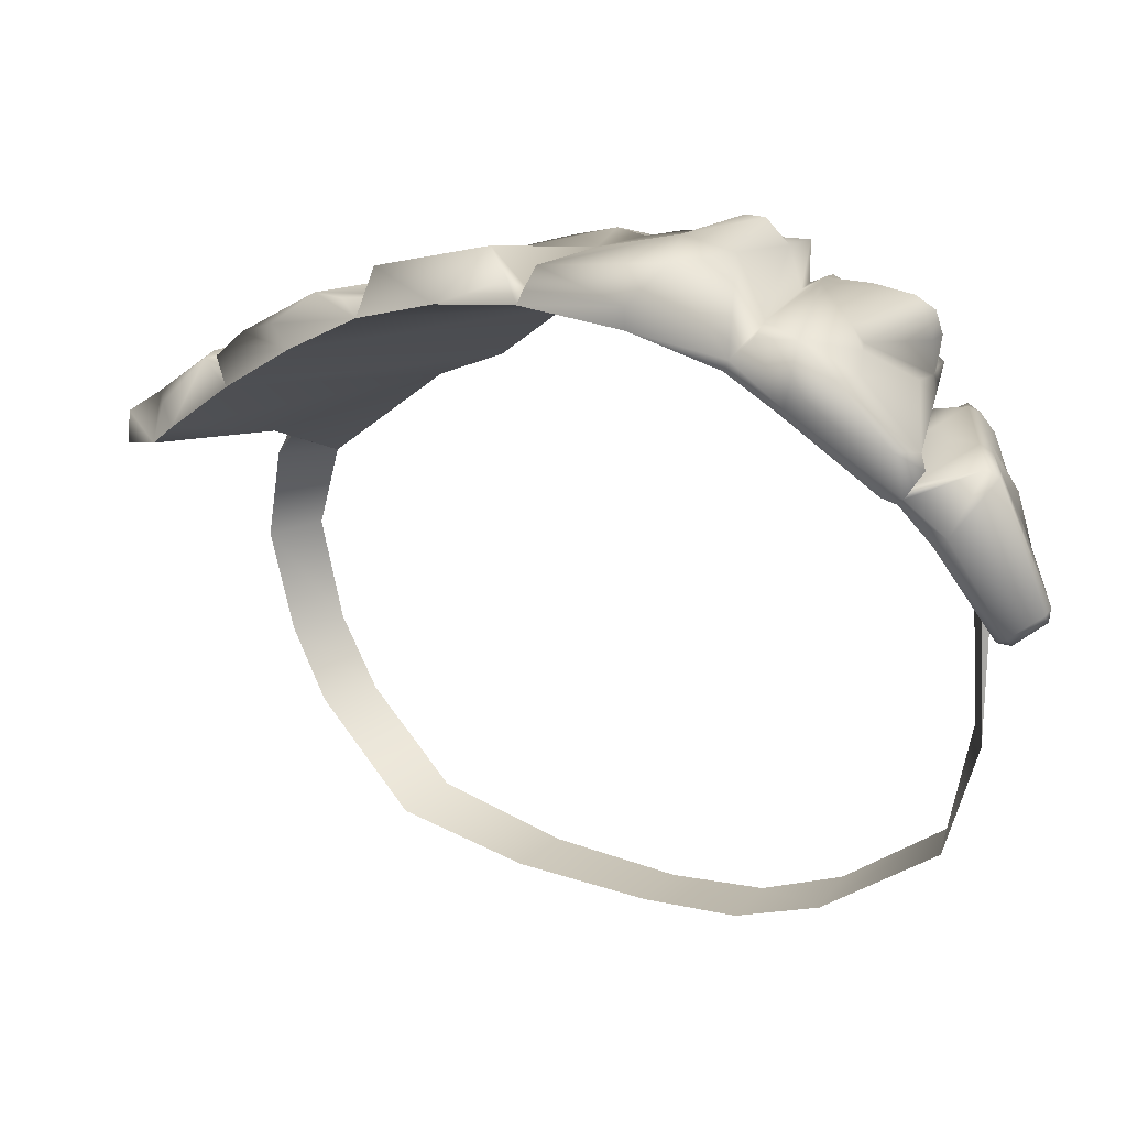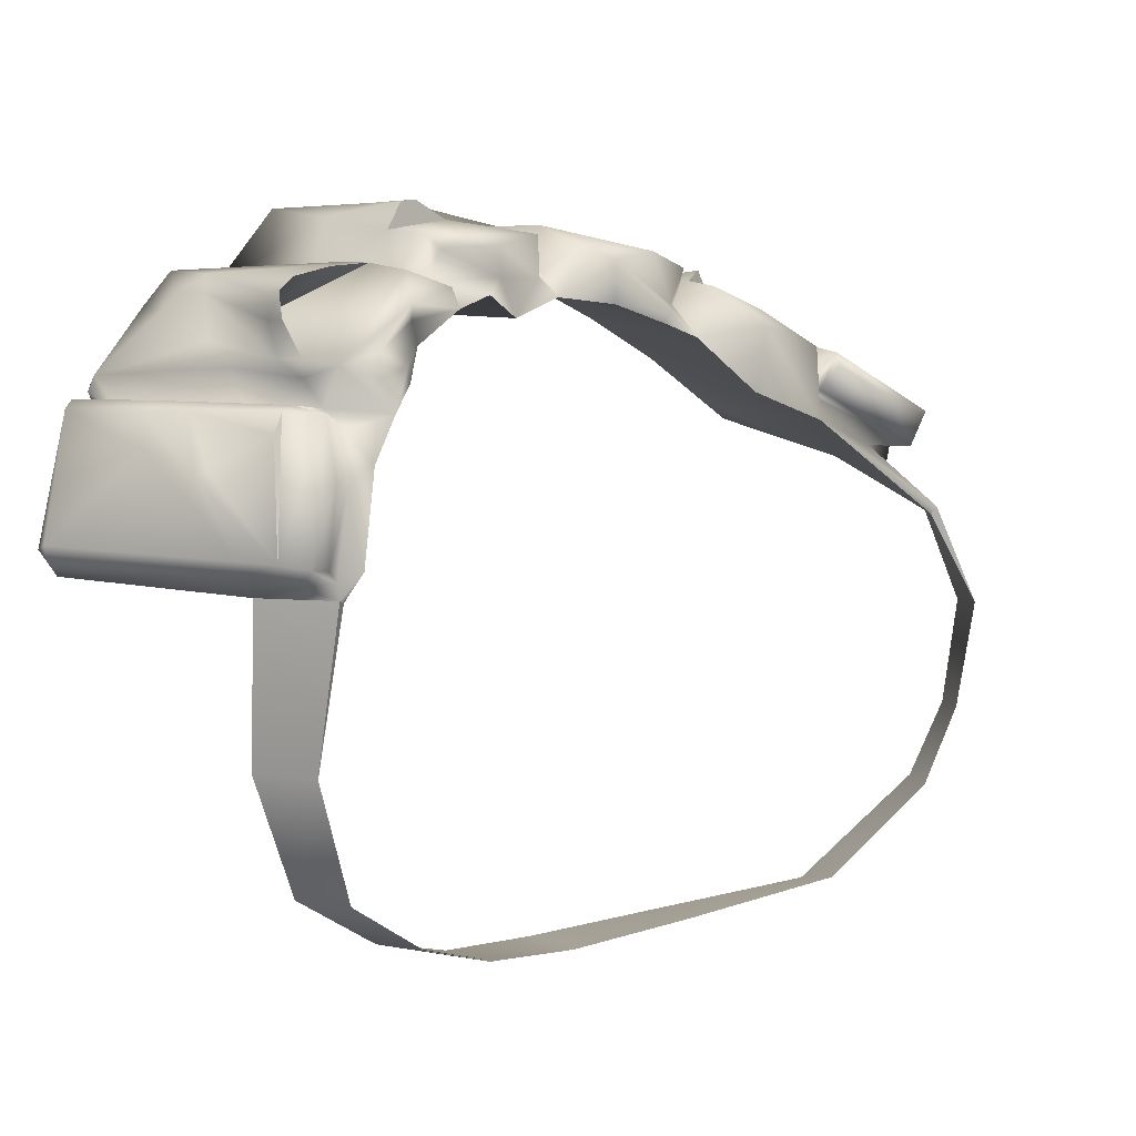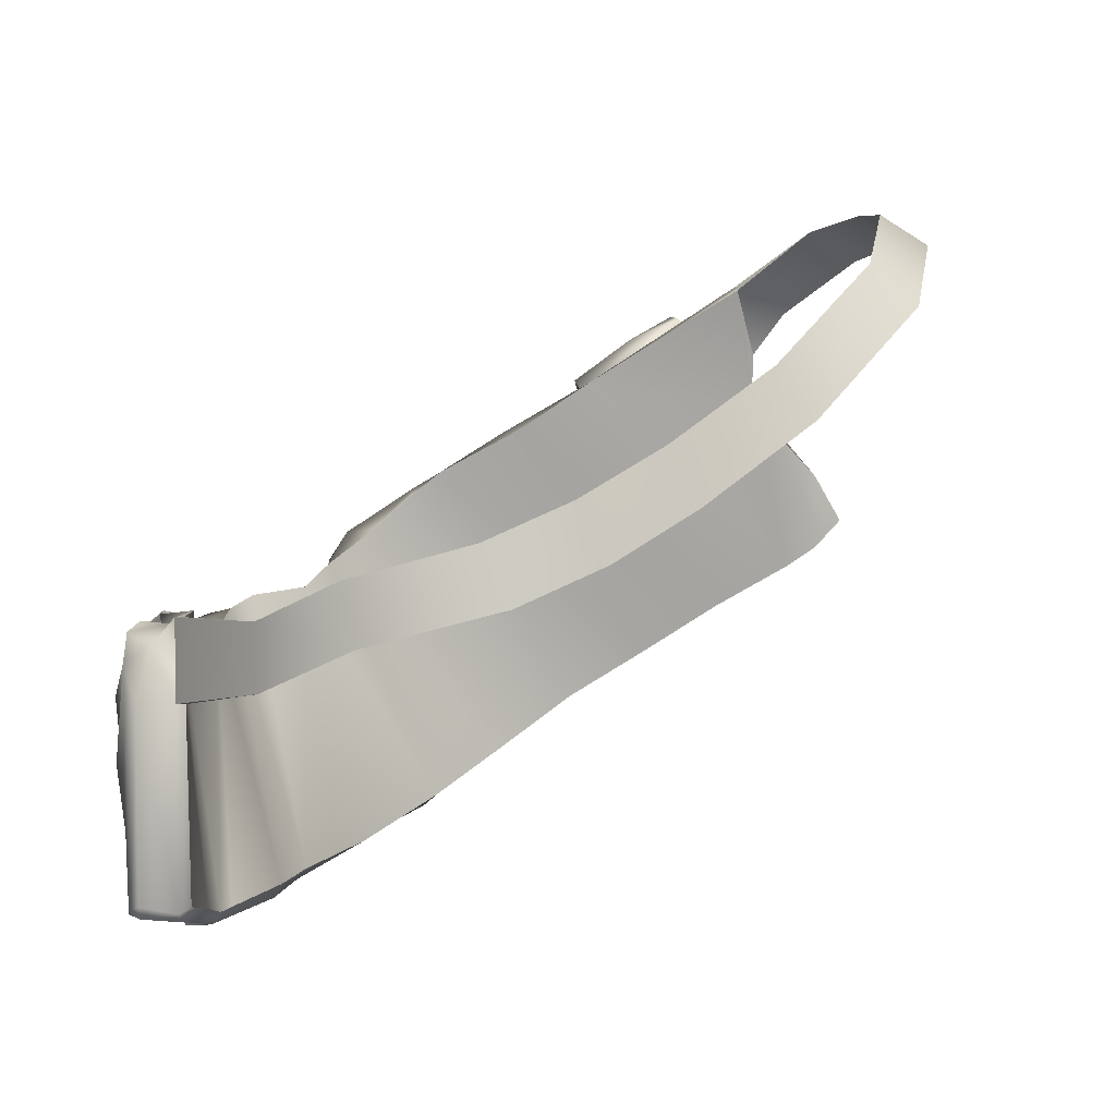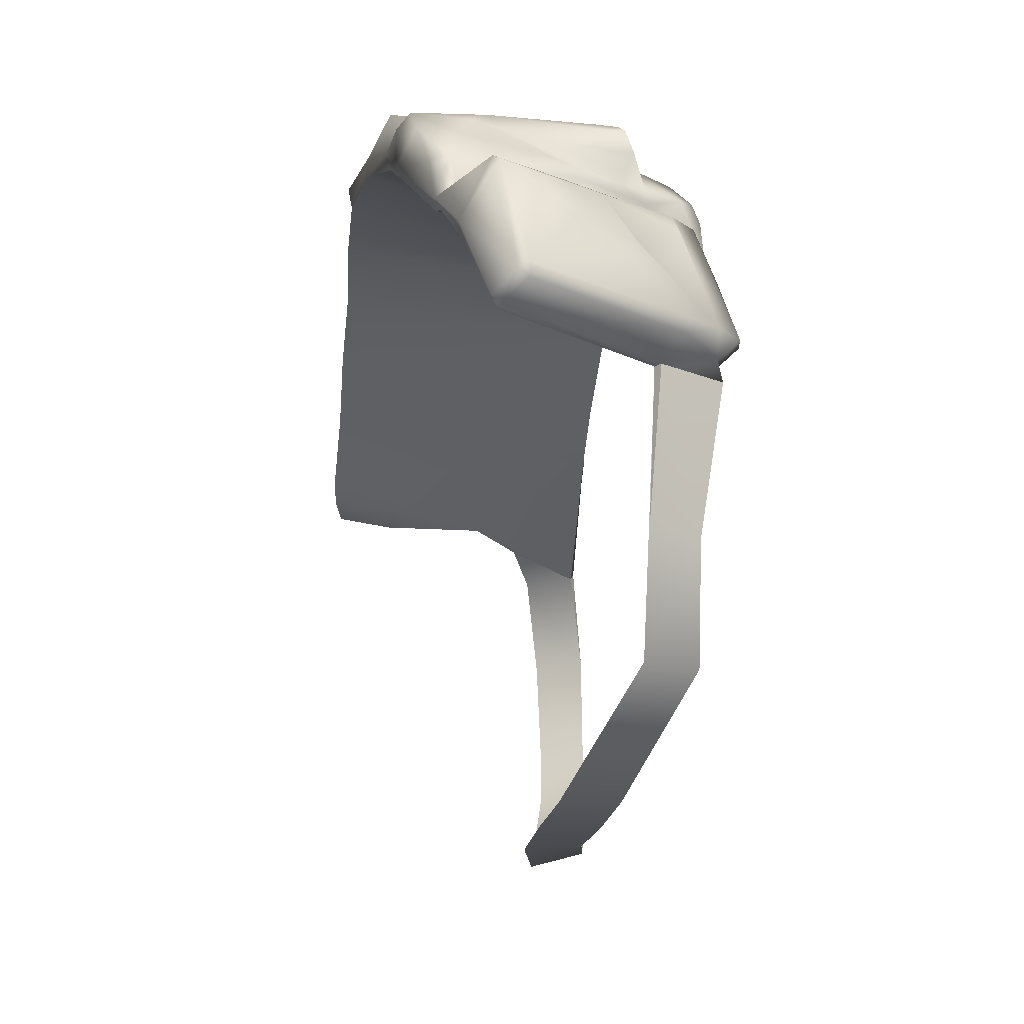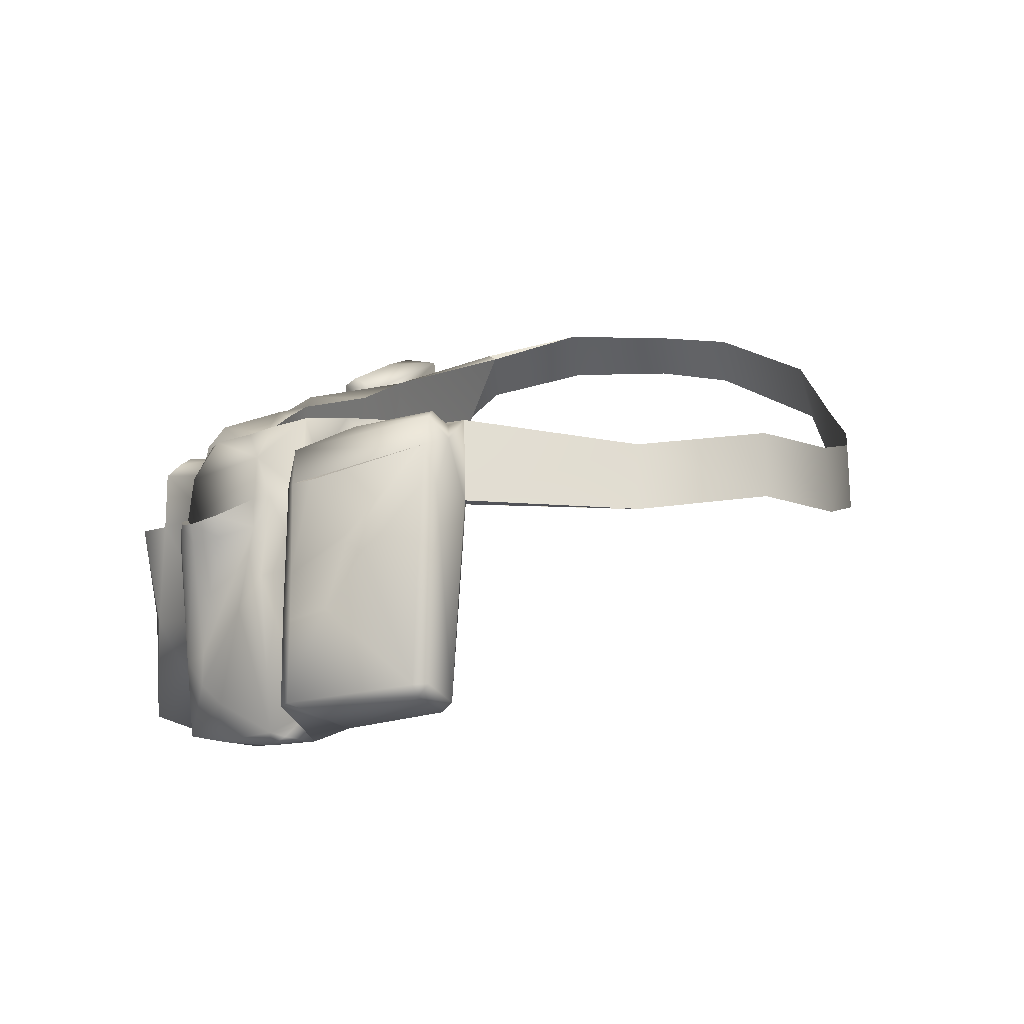
<metadata>
{"format":"obj","ext":"obj","renderer":"f3d","projection":"perspective","resolution":1024,"background":"white","views":[{"elev":-72.0,"azim":2.6,"up":"+Y"},{"elev":7.0,"azim":105.3,"up":"+Z"},{"elev":-10.7,"azim":149.5,"up":"+Y"},{"elev":-17.6,"azim":47.8,"up":"+Z"},{"elev":-24.9,"azim":94.0,"up":"+Y"}]}
</metadata>
<code>
o US_Gear_Vest_Rifleman.mo_US_Gear_Vest_Rifleman.md
v -1.742 68.39 9.58
v -2.493 68.7 9.321
v -2.15 68.56 9.852
v 2.546 66.48 -7.266
v -0.6162 68.8 -7.081
v 1.687 65.06 -7.263
v -1.67 67.55 -7.211
v -3.894 71.97 -6.546
v -5.071 70.94 -6.918
v -7.483 73.59 -4.339
v -5.99 74.19 -4.281
v -8.307 74.36 -2.349
v -6.885 74.9 -2.225
v -8.821 74.68 0.5184
v -7.352 75.31 0.6546
v -8.258 73.73 3.235
v -6.6 74.18 3.162
v -7.731 72.64 4.042
v 10.3 63.21 2.499
v 10.23 62.52 -1.606
v 10.17 61.09 2.559
v 10.11 60.85 -1.552
v 9.199 61.52 -4.703
v 9.58 63.05 -4.693
v 6.184 62.44 -6.47
v 6.955 63.89 -6.322
v 4.885 64.97 -7.069
v 4.055 63.54 -7.133
v -6.6 74.18 3.162
v -8.029 71.26 4.58
v -7.731 72.64 4.042
v -3.314 71.64 5.909
v -8.494 65.81 7.236
v -1.535 70.24 6.726
v -6.673 64.44 8.458
v -10.18 66.96 5.925
v -10.77 67.46 5.397
v -10.48 69.51 4.891
v -11.59 68.35 5.202
v 1.681 58.63 9.901
v 4.173 65.46 8.748
v 3.839 57.73 9.077
v -0.7923 60.07 10.29
v 3.247 66.27 9.239
v -2.792 61.53 10.08
v 1.934 67.38 9.047
v -4.802 63.13 9.474
v 0.9465 68.4 8.555
v 0.2533 69.07 8.196
v 10.17 61.09 2.559
v 9.766 63.51 3.155
v 10.3 63.21 2.499
v 8.932 63.02 5.826
v 8.353 56.34 5.172
v 7.571 56.32 6.197
v 9.714 63.77 5.573
v 9.754 56.23 2.872
v 9.154 64.08 6.706
v 8.239 64.12 7.332
v 7.05 63.91 8.165
v 7.196 56.47 6.339
v 4.961 57.22 8.223
v 6.29 64.71 9.019
v 5.484 65.21 9.332
v 7.428 56.04 7.511
v 6.23 56.61 9.038
v 5.117 56.86 8.361
v 8.081 56.14 7.428
v 7.924 56.66 6.555
v 8.899 59.92 7.699
v 8.147 56 7.052
v 7.664 56.03 6.402
v 7.196 56.47 6.339
v 4.961 57.22 8.223
v 3.954 57.46 9.395
v 3.839 57.73 9.077
v 1.681 58.63 9.901
v 9.543 56.26 6.95
v 9.684 58.32 6.965
v 8.643 60.25 6.727
v 9.233 61.87 7.5
v 9.032 61.17 7.912
v 9.197 61.86 7.925
v 9.267 61.41 8.829
v 8.981 60.95 8.805
v 7.094 58.58 9.388
v 8.816 60.82 9.425
v 6.815 58.52 9.834
v 8.326 60.96 9.822
v 9.096 61.27 9.466
v 8.631 61.47 9.805
v 7.466 61.45 10.05
v 6.445 61.76 10.12
v 5.484 57.02 9.89
v 5 60.5 9.568
v 4.511 57.36 9.886
v 7.672 62 10.02
v 6.57 62.55 10.1
v 6.892 57.36 8.931
v 8.442 59.22 8.29
v 2.714 58.6 11.42
v 1.701 58.64 10.46
v -0.2909 60.8 11.06
v -0.6002 59.79 10.7
v 3.136 61.31 11.54
v 4.378 60.63 11.18
v -0.7923 60.07 10.29
v -0.5129 60.98 10.45
v 1.14 63.11 10.97
v 3.913 63.58 11.13
v 4.748 63.11 11.61
v 5.233 62.9 11.55
v 2.379 64.79 10.86
v 1.697 65.38 11
v 2.956 65.73 9.832
v 3.247 66.27 9.239
v 2.633 66.64 10.52
v 2.354 64.9 9.937
v 3.375 65.78 10.77
v 6.39 63.94 10.76
v 5.776 62.75 10.87
v 6.058 62.93 9.736
v 6.355 63.93 9.688
v 6.397 64.26 10.43
v 4.699 65.22 9.736
v 5.484 65.21 9.332
v 4.173 65.46 8.748
v 3.346 65.82 9.711
v 4.771 65.23 10.51
v -0.8142 68.48 9.923
v -1.974 66.6 10.16
v 0.5375 68 10.35
v -1.221 68.15 8.987
v -0.05256 68.32 9.011
v 0.2533 69.07 8.196
v 0.8924 68.58 8.888
v 0.9465 68.4 8.555
v 1.934 67.38 9.047
v 2.241 67.45 10.17
v -1.357 61.49 11.44
v -4.802 63.13 9.474
v -7.144 65.44 8.918
v -6.673 64.44 8.458
v -5.937 64.77 9.816
v -5.165 63.77 9.851
v -2.143 66.63 9.161
v -4.288 63.39 10.7
v -2.792 61.53 10.08
v -0.9628 60.29 10.86
v -7.337 72.32 4.961
v -4.247 70.87 6.681
v -3.314 71.64 5.909
v -3.656 71.46 7.835
v -4.623 70.56 6.982
v -4.602 70.54 8.079
v -2.316 70.28 8.801
v -2.493 68.7 9.321
v -0.9932 69.27 9.455
v -1.742 68.39 9.58
v -1.829 70.47 8.432
v -1.535 70.24 6.726
v -6.6 74.18 3.162
v -6.646 74.33 3.361
v -7.743 72.72 4.252
v -7.551 73.01 5.884
v -8.029 71.26 4.58
v -10.88 70.03 5.826
v -10.48 69.51 4.891
v -11.59 68.35 5.202
v -11.53 68.63 6.021
v -10.86 69.95 6.213
v -7.731 72.64 4.042
v -10.77 67.46 5.397
v -7.375 72.91 6.266
v -9.008 67.73 7.765
v -9.163 67.03 7.731
v -8.76 67.44 7.669
v -7.809 66.86 7.118
v -10.46 67.7 6.418
v -10.18 66.96 5.925
v -8.494 65.81 7.236
v -8.726 66.22 7.968
v -8.132 67.05 8.385
v -6.796 67.04 8.644
v -7.021 67.66 8.35
v -4.997 70.68 7.604
v -5.217 70.99 7.799
v -2.964 67.31 9.676
v -2.15 68.56 9.852
v -3.3 68 9.574
v -3.455 68.28 9.266
v -5.53 67.9 8.595
v -5.358 67.49 8.971
v -5.272 66.89 9.019
v 6.998 57.82 9.395
v 9.267 61.41 8.829
v 9.197 61.86 7.925
v 7.499 60.21 8.859
v 9.096 61.27 9.466
v 8.631 61.47 9.805
v 7.672 62 10.02
v 6.57 62.55 10.1
v -8.267 73.75 3.252
v -7.731 72.64 4.042
v -7.743 72.72 4.252
v -7.364 75.34 0.658
v -6.646 74.33 3.361
v -6.6 74.18 3.162
v 10.51 63.19 2.576
v 10.26 62.51 -1.611
v 10.3 63.21 2.499
v 10.14 60.85 -1.557
v 10.42 61.07 2.56
v 10.17 61.09 2.559
v 10.51 63.19 2.576
v 10.3 63.21 2.499
v 9.766 63.51 3.155
v 9.504 62.86 7.807
v 9.154 64.08 6.706
v 9.328 63.77 7.508
v 8.837 62.22 6.783
v 9.144 62.88 6.349
v 9.714 63.77 5.573
v 9.789 63.15 5.03
v 10.44 63.1 2.983
v 11.01 62.46 2.905
v 10.42 61.07 2.56
v 8.991 62.24 6.377
v 9.938 61.82 6.927
v 10.06 62.74 6.772
v 10.98 56.18 3.678
v 11.23 61.1 3.154
v 11.38 61.11 3.499
v 11.47 62.09 3.454
v 11.43 62.86 3.353
v 11.1 63.16 3.309
v 10.47 63.13 5.254
v 10.94 56.21 3.309
v 10.23 61.75 6.78
v 10.06 59.43 6.751
v 10.56 61.68 6.285
v 10.68 60.12 5.417
v 10.84 59.87 5.322
v 10.8 59.61 4.902
v 9.995 58.27 6.738
v 10.35 58.39 5.847
v 10.08 56.05 2.843
v 10.8 55.94 3.553
v 9.839 56.23 6.754
v 8.637 56 5.441
v 9.935 55.87 3.072
v 9.754 56.23 2.872
v 10.17 61.09 2.559
v 8.353 56.34 5.172
v 7.571 56.32 6.197
v 11.47 62.09 3.454
v 10.23 61.75 6.78
v 10.56 61.68 6.285
v 8.462 64.15 7.754
v 8.239 64.12 7.332
v 7.05 63.91 8.165
v 6.894 63.58 9.938
v 6.65 64.63 9.538
v 7.951 64.09 9.158
v 6.29 64.71 9.019
v 7.607 63.97 8.779
v 9.117 63.69 8.107
v 7.499 60.21 8.859
v 5.776 62.75 10.87
v 4.748 63.11 11.61
v 5.233 62.9 11.55
v 3.913 63.58 11.13
v -3.94 71.96 7.673
v -3.572 71.58 6.689
v -3.672 72.07 7.331
v -5.827 73.7 5.085
v -6.185 74.04 6.011
v -4.997 73.26 6.405
v 1.687 65.06 -7.292
v -0.6165 68.81 -7.11
v 2.546 66.48 -7.295
v -1.67 67.55 -7.24
v -3.896 71.99 -6.573
v -5.073 70.96 -6.945
v -7.491 73.61 -4.357
v -5.998 74.21 -4.3
v -8.316 74.39 -2.357
v -6.895 74.93 -2.234
v -8.833 74.71 0.5211
v -7.364 75.34 0.658
v -8.267 73.75 3.252
v -6.646 74.33 3.361
v -7.743 72.72 4.252
v 10.42 61.07 2.56
v 10.26 62.51 -1.611
v 10.51 63.19 2.576
v 10.14 60.85 -1.557
v 9.222 61.52 -4.72
v 9.602 63.04 -4.712
v 6.195 62.44 -6.497
v 6.966 63.89 -6.349
v 4.89 64.97 -7.097
v 4.06 63.54 -7.162
f 1 2 3
f 4 5 6
f 7 6 5
f 5 8 7
f 9 7 8
f 9 8 10
f 11 10 8
f 10 11 12
f 13 12 11
f 12 13 14
f 15 14 13
f 14 15 16
f 17 16 15
f 18 16 17
f 19 20 21
f 22 21 20
f 22 20 23
f 24 23 20
f 23 24 25
f 26 25 24
f 26 27 25
f 28 25 27
f 27 4 28
f 6 28 4
f 29 30 31
f 30 29 32
f 33 34 35
f 34 33 32
f 32 33 36
f 36 30 32
f 30 36 37
f 37 38 30
f 38 37 39
f 40 41 42
f 41 40 43
f 43 44 41
f 45 44 43
f 44 45 46
f 47 46 45
f 46 47 48
f 47 49 48
f 35 49 47
f 49 35 34
f 50 51 52
f 53 51 50
f 50 54 53
f 53 54 55
f 53 56 51
f 54 50 57
f 53 58 56
f 53 59 58
f 59 53 60
f 53 55 60
f 60 55 61
f 60 61 62
f 62 63 60
f 63 62 42
f 42 64 63
f 42 41 64
f 65 66 67
f 66 65 68
f 68 69 70
f 69 68 71
f 68 65 71
f 71 65 72
f 72 65 67
f 73 72 67
f 67 74 73
f 75 74 67
f 74 75 76
f 76 75 77
f 69 71 72
f 72 78 69
f 79 69 78
f 79 80 69
f 70 69 80
f 80 81 70
f 81 82 70
f 81 83 82
f 84 82 83
f 82 84 85
f 85 86 82
f 87 86 85
f 86 87 88
f 89 88 87
f 90 85 84
f 85 90 87
f 91 87 90
f 87 91 89
f 91 92 89
f 88 89 92
f 88 92 93
f 94 88 93
f 93 95 94
f 94 95 96
f 92 91 97
f 97 93 92
f 93 97 98
f 95 93 98
f 96 95 75
f 75 67 96
f 96 67 94
f 94 67 66
f 94 66 99
f 68 99 66
f 68 100 99
f 70 100 68
f 70 82 100
f 100 82 86
f 101 102 75
f 102 103 104
f 103 102 101
f 105 103 101
f 101 106 105
f 75 106 101
f 106 75 95
f 77 75 102
f 102 107 77
f 107 102 104
f 104 108 107
f 108 104 103
f 103 109 108
f 103 105 109
f 110 109 105
f 110 105 111
f 111 105 112
f 109 110 113
f 114 109 113
f 115 116 117
f 114 115 117
f 115 114 118
f 114 113 118
f 119 118 113
f 119 113 110
f 119 110 120
f 120 110 121
f 121 122 120
f 120 122 123
f 120 123 124
f 125 124 123
f 123 126 125
f 125 126 127
f 127 128 125
f 127 116 128
f 128 116 115
f 118 128 115
f 118 119 128
f 129 128 119
f 119 120 129
f 129 120 124
f 124 125 129
f 128 129 125
f 130 131 132
f 133 131 130
f 134 133 130
f 134 135 133
f 136 135 134
f 137 135 136
f 136 138 137
f 138 136 139
f 139 116 138
f 139 117 116
f 134 139 136
f 108 109 140
f 131 140 109
f 131 109 114
f 114 132 131
f 114 117 132
f 139 132 117
f 134 132 139
f 130 132 134
f 141 142 143
f 144 142 141
f 144 141 145
f 145 146 144
f 141 146 145
f 147 146 141
f 141 148 147
f 147 148 140
f 149 140 148
f 140 149 108
f 107 108 149
f 148 107 149
f 150 151 152
f 153 152 151
f 154 153 151
f 153 154 155
f 155 156 153
f 155 157 156
f 157 158 156
f 159 158 157
f 133 158 159
f 159 146 133
f 131 133 146
f 146 147 131
f 140 131 147
f 160 156 158
f 153 156 160
f 160 152 153
f 161 152 160
f 160 135 161
f 135 160 158
f 158 133 135
f 162 163 152
f 152 163 150
f 164 150 163
f 150 164 165
f 165 164 166
f 166 167 165
f 166 168 167
f 169 167 168
f 170 167 169
f 170 171 167
f 164 172 166
f 173 170 169
f 171 165 167
f 165 171 174
f 175 174 171
f 176 175 171
f 175 176 177
f 176 178 177
f 176 171 179
f 173 171 170
f 179 171 173
f 173 180 179
f 180 176 179
f 176 180 181
f 178 176 181
f 178 181 182
f 178 182 183
f 143 183 182
f 142 183 143
f 143 182 181
f 183 142 144
f 183 144 184
f 183 184 185
f 183 185 155
f 154 183 155
f 183 154 178
f 177 178 154
f 154 186 177
f 186 175 177
f 175 186 187
f 174 175 187
f 188 144 146
f 146 159 188
f 189 188 159
f 188 189 190
f 157 190 189
f 190 157 191
f 155 191 157
f 155 192 191
f 155 185 192
f 185 193 192
f 184 193 185
f 194 193 184
f 184 144 194
f 194 144 188
f 190 194 188
f 194 190 193
f 191 193 190
f 193 191 192
f 88 195 86
f 94 195 88
f 94 99 195
f 99 100 195
f 86 195 100
f 196 197 198
f 196 198 199
f 198 200 199
f 198 201 200
f 202 201 198
f 203 204 205
f 206 207 208
f 209 210 211
f 212 213 214
f 215 216 217
f 218 219 220
f 221 219 218
f 222 219 221
f 223 219 222
f 222 224 223
f 217 223 224
f 217 224 225
f 217 225 215
f 225 226 215
f 227 215 226
f 228 221 229
f 222 221 228
f 229 222 228
f 222 229 230
f 230 224 222
f 231 232 233
f 232 234 233
f 234 232 226
f 226 235 234
f 235 226 225
f 235 225 236
f 225 224 236
f 237 236 224
f 224 230 237
f 230 235 237
f 236 237 235
f 232 231 238
f 230 234 235
f 234 230 239
f 230 229 239
f 229 240 239
f 239 240 241
f 241 240 242
f 241 242 234
f 234 242 243
f 233 234 243
f 233 243 244
f 240 243 242
f 81 80 221
f 229 221 80
f 229 80 79
f 79 240 229
f 245 240 79
f 243 240 245
f 245 246 243
f 243 246 244
f 231 244 246
f 244 231 233
f 227 226 232
f 232 247 227
f 247 232 238
f 248 247 238
f 231 248 238
f 249 248 231
f 249 231 246
f 249 246 245
f 79 249 245
f 249 79 78
f 248 249 250
f 250 251 248
f 247 248 251
f 252 247 251
f 252 227 247
f 253 227 252
f 251 254 252
f 254 251 250
f 250 255 254
f 78 250 249
f 72 250 78
f 255 250 72
f 72 73 255
f 256 257 258
f 259 220 219
f 260 259 219
f 259 260 261
f 262 123 122
f 123 262 263
f 264 263 262
f 264 265 263
f 266 265 264
f 261 265 266
f 261 266 259
f 266 267 259
f 267 220 259
f 267 218 220
f 267 266 264
f 264 218 267
f 218 264 262
f 123 265 126
f 123 263 265
f 105 106 112
f 112 106 121
f 95 121 106
f 121 95 122
f 98 122 95
f 262 122 98
f 83 262 98
f 262 83 218
f 83 81 218
f 221 218 81
f 98 268 83
f 269 270 271
f 270 269 272
f 273 274 275
f 273 151 274
f 165 276 150
f 276 165 277
f 174 277 165
f 187 277 174
f 277 187 273
f 187 186 273
f 273 186 151
f 154 151 186
f 274 278 275
f 273 275 278
f 278 277 273
f 277 278 276
f 274 276 278
f 151 276 274
f 276 151 150
f 279 280 281
f 280 279 282
f 282 283 280
f 283 282 284
f 285 283 284
f 283 285 286
f 287 286 285
f 286 287 288
f 289 288 287
f 288 289 290
f 291 290 289
f 290 291 292
f 292 291 293
f 294 295 296
f 295 294 297
f 298 295 297
f 295 298 299
f 300 299 298
f 299 300 301
f 300 302 301
f 302 300 303
f 303 281 302
f 281 303 279

</code>
